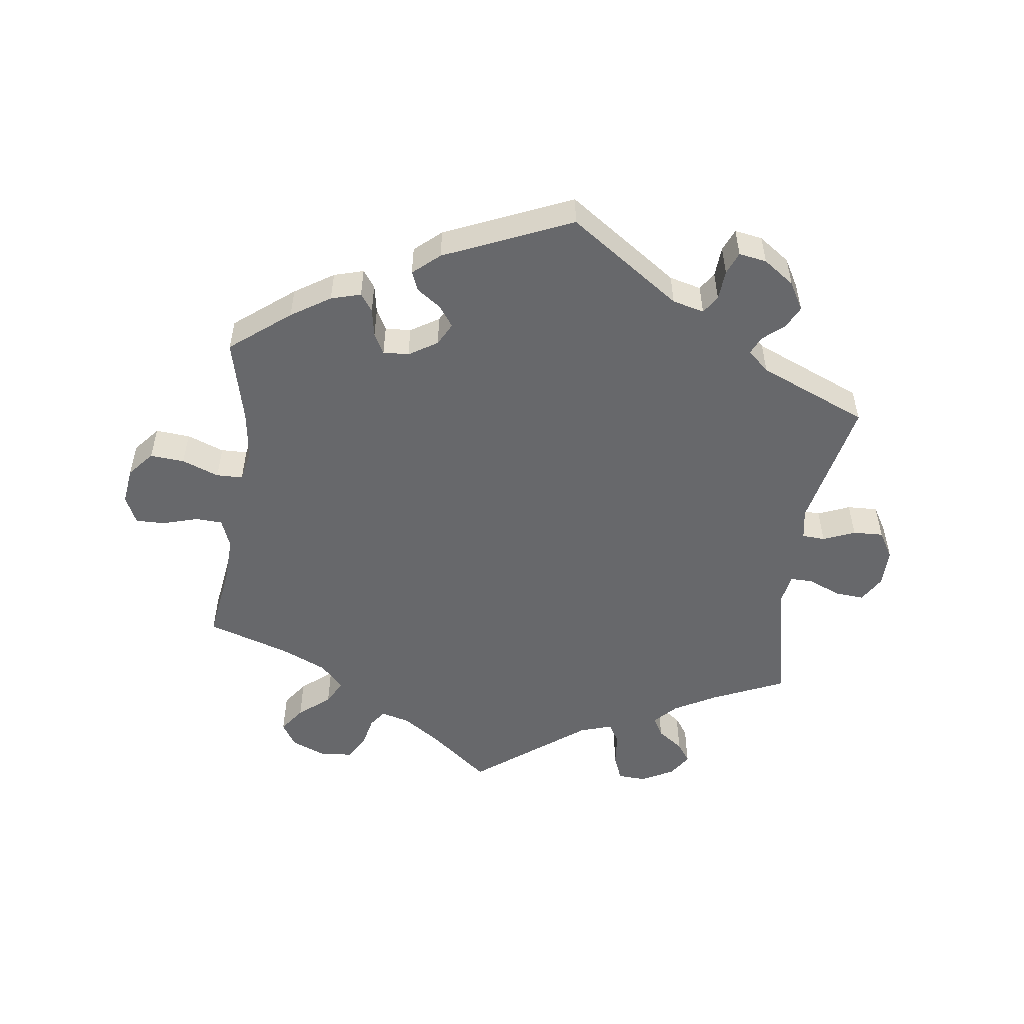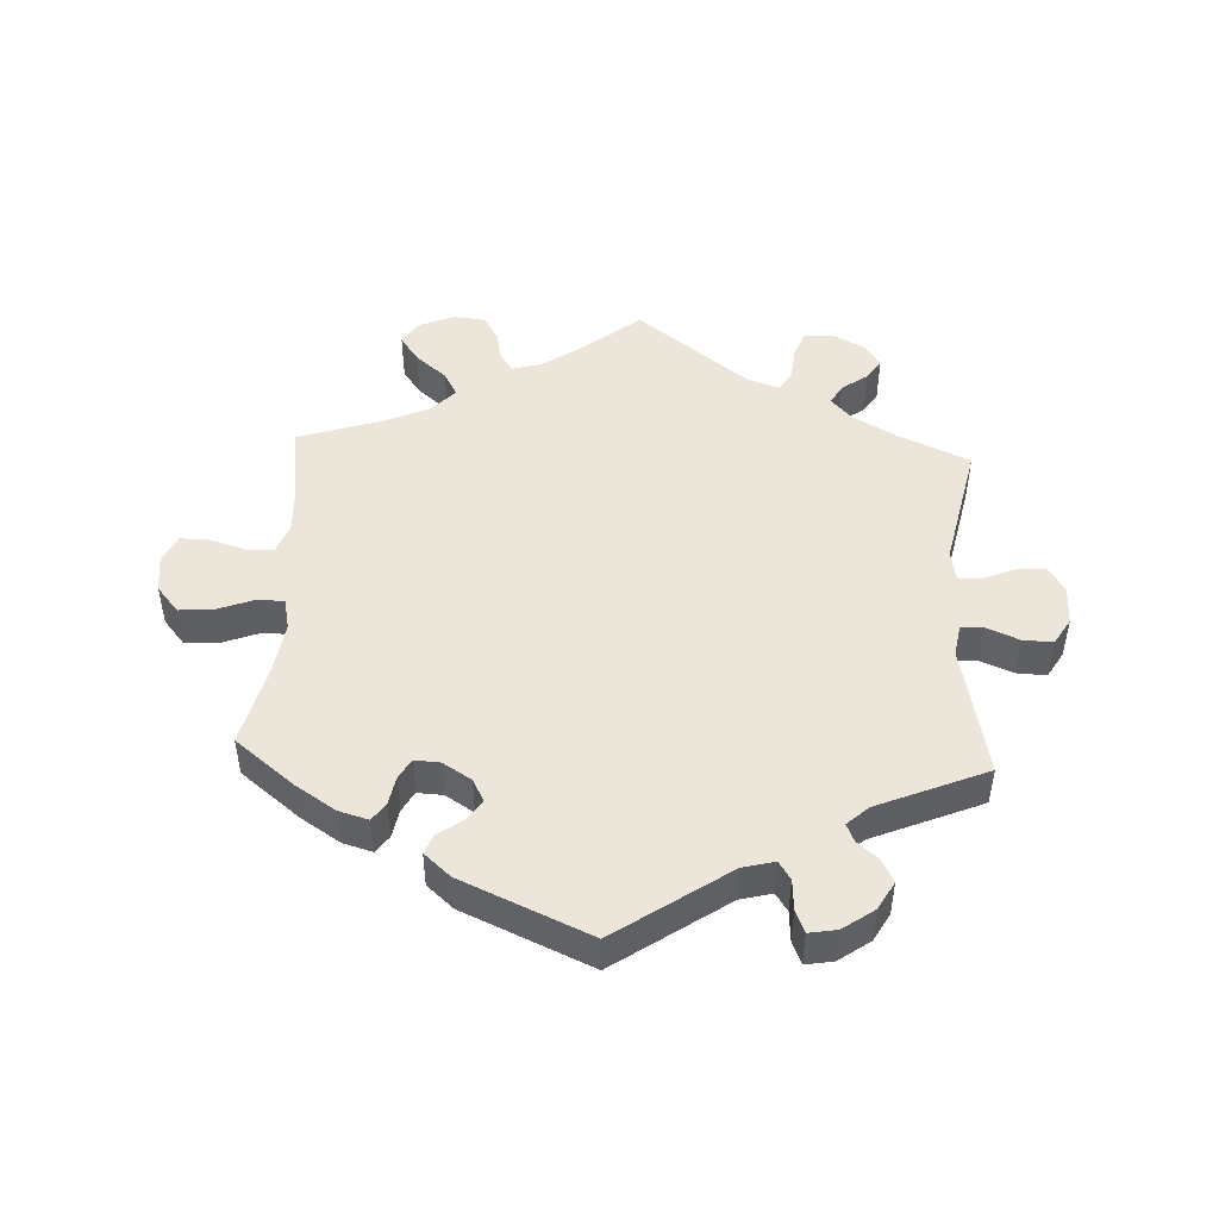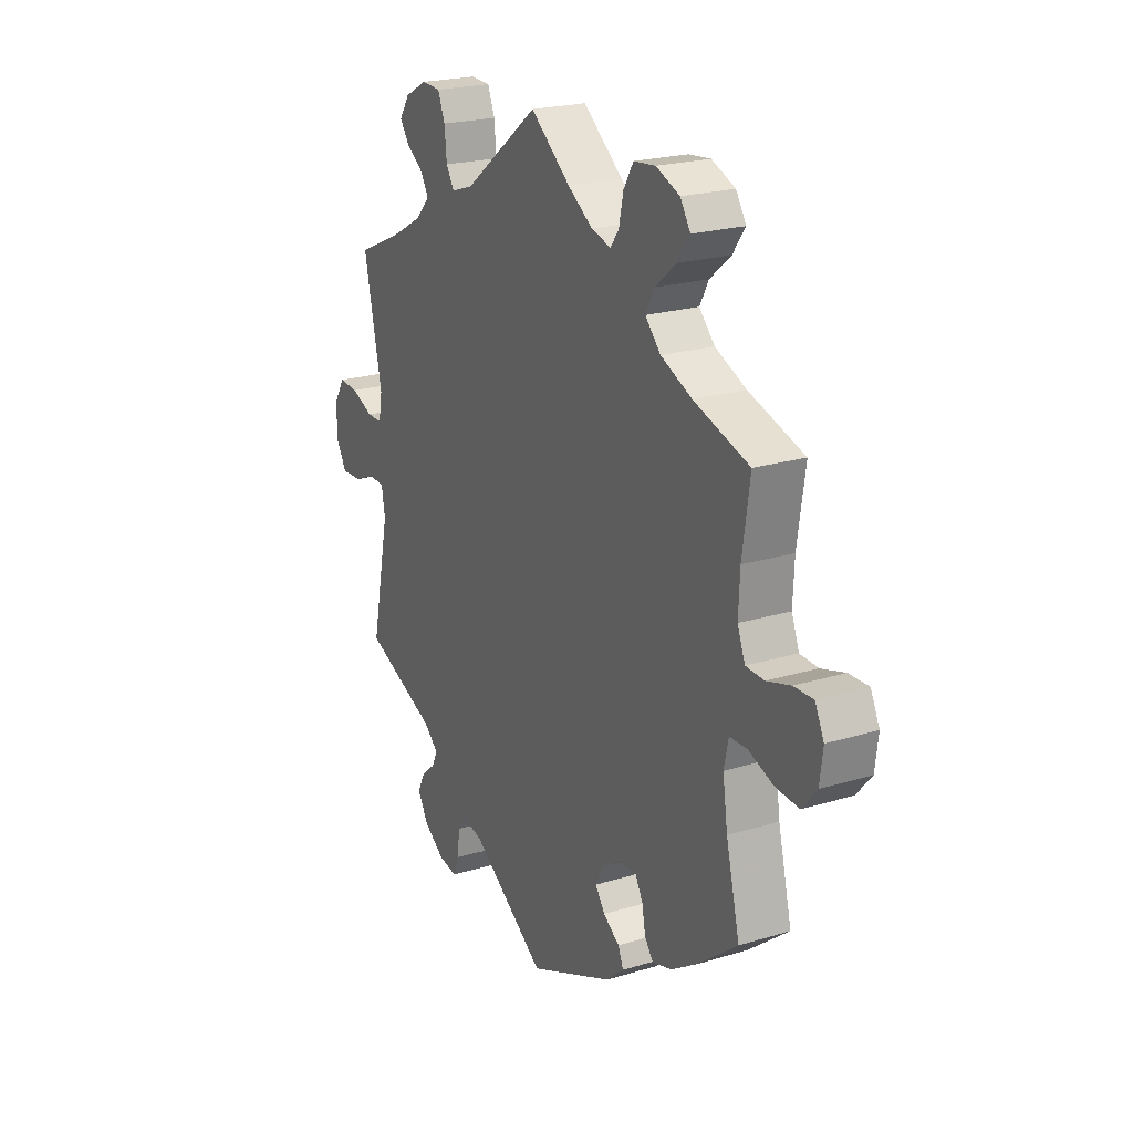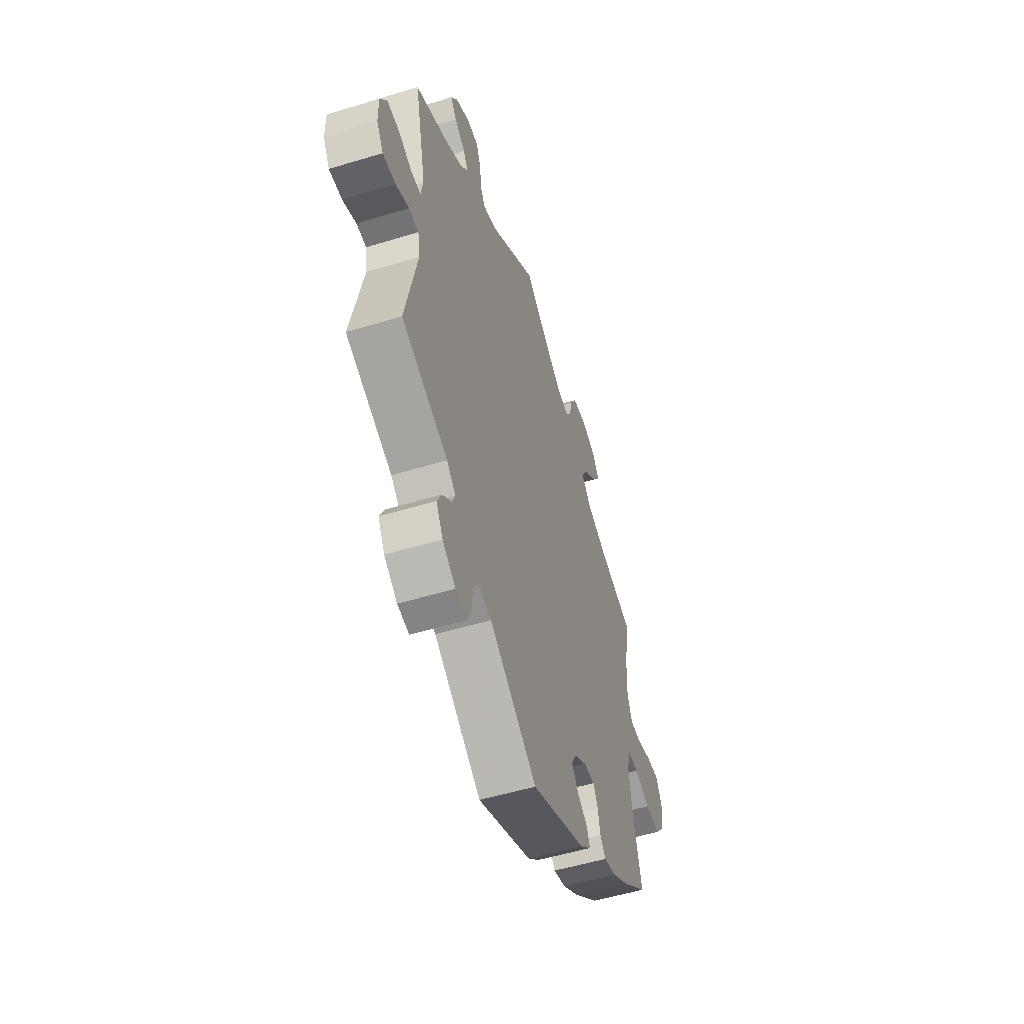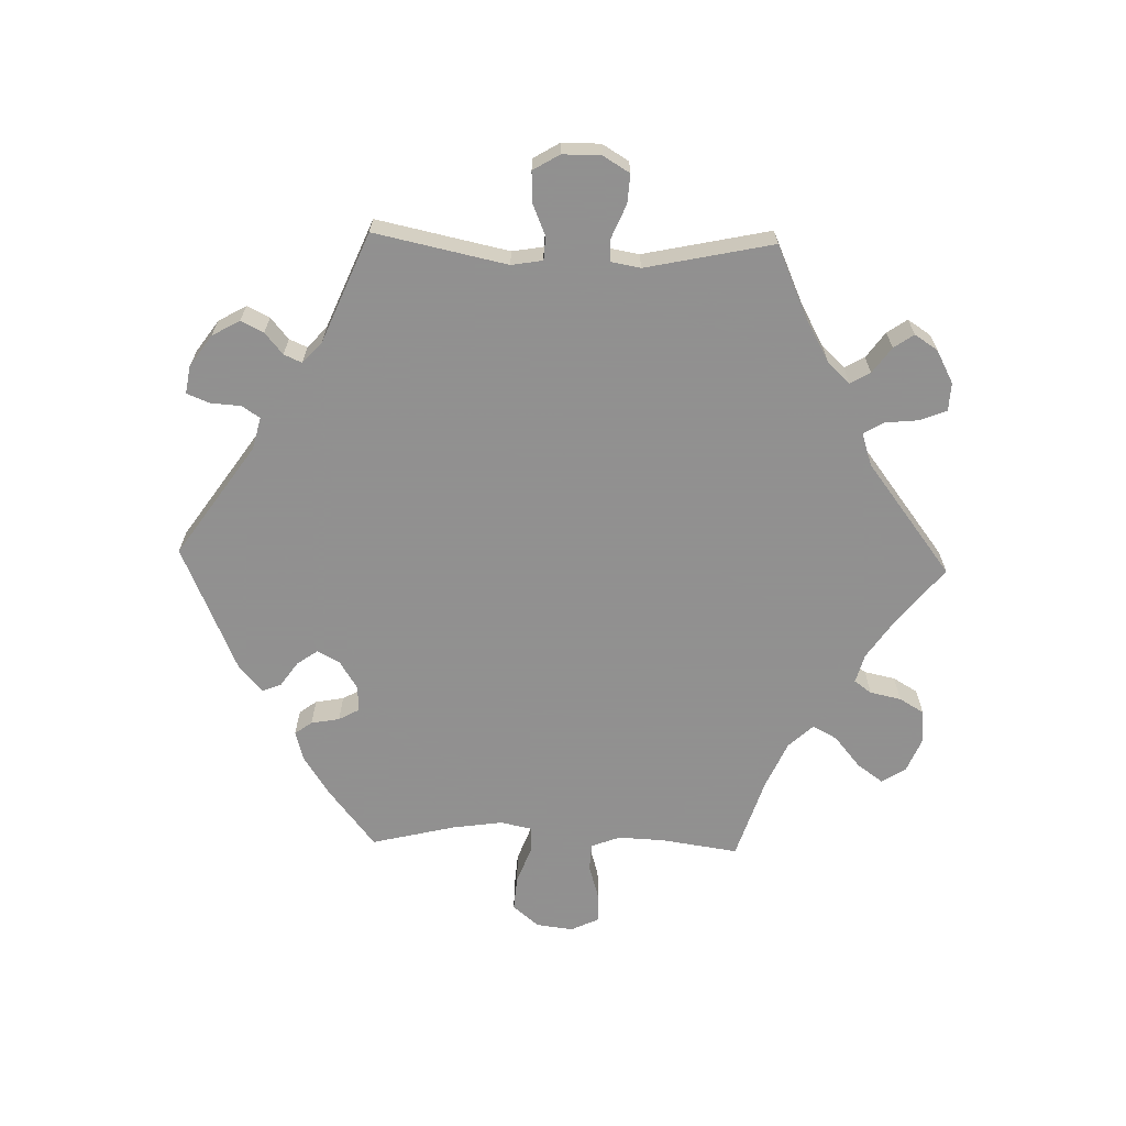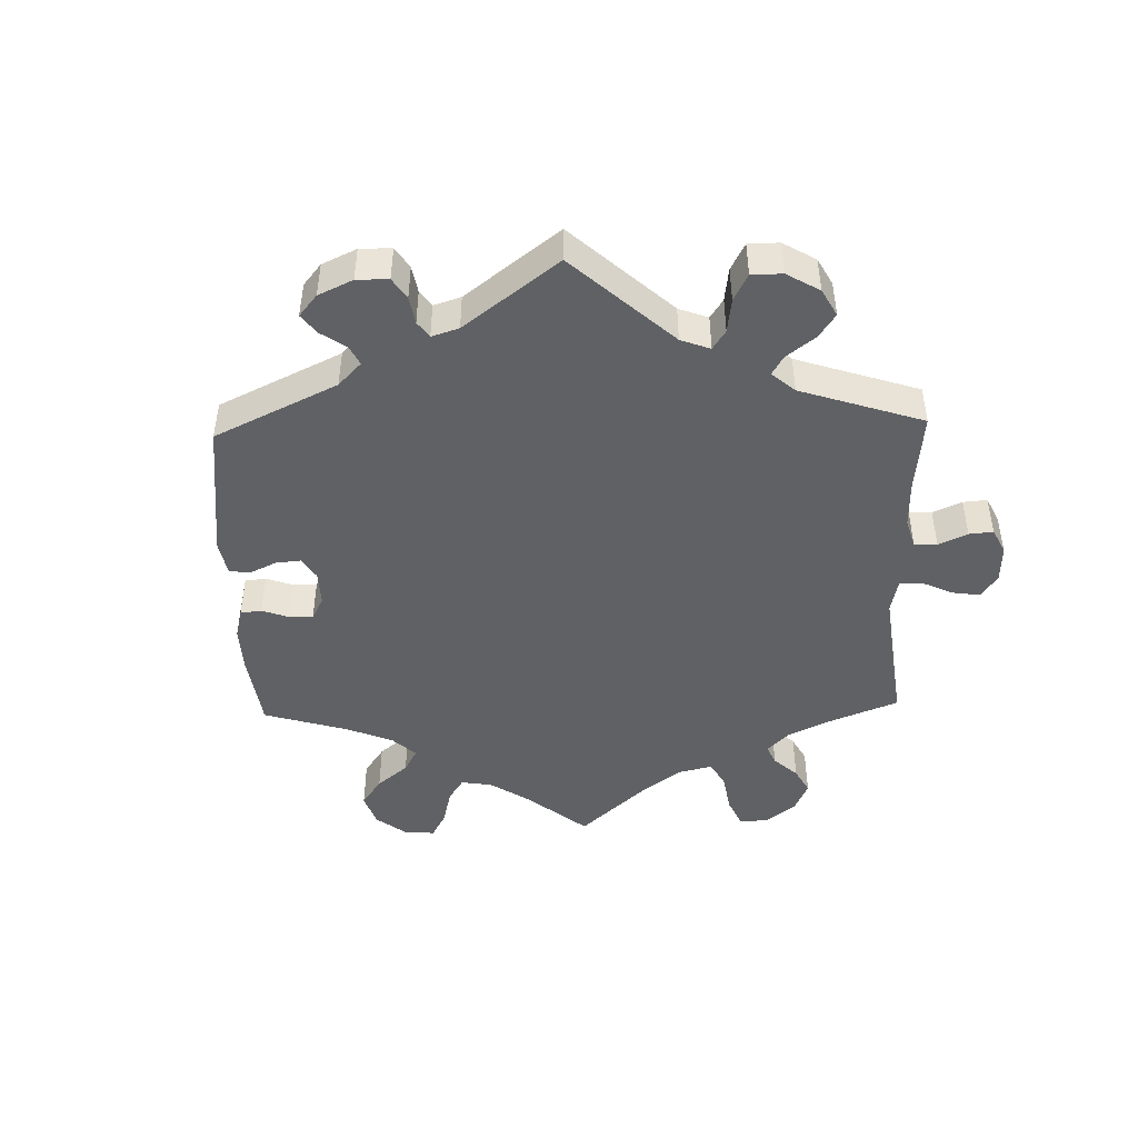
<metadata>
{"format":"obj","ext":"obj","renderer":"f3d","projection":"perspective","resolution":1024,"background":"white","views":[{"elev":-52.5,"azim":172.3,"up":"+Y"},{"elev":48.0,"azim":-177.2,"up":"+Y"},{"elev":21.9,"azim":61.9,"up":"+Z"},{"elev":-52.9,"azim":-71.9,"up":"+Z"},{"elev":-65.8,"azim":-91.7,"up":"+Y"},{"elev":-46.3,"azim":-118.4,"up":"+Y"}]}
</metadata>
<code>
v -0.39 0.07 0.338
v -0.327 0.07 0.373
v -0.295 0.07 0.407
v -0.312 0.07 0.437
v -0.351 0.07 0.465
v -0.372 0.07 0.495
v -0.349 0.07 0.53
v -0.3 0.07 0.556
v -0.257 0.07 0.554
v -0.241 0.07 0.514
v -0.236 0.07 0.463
v -0.218 0.07 0.433
v -0.169 0.07 0.449
v 0 0.07 0.578
v 0.09 0.07 0.506
v 0.146 0.07 0.468
v 0.19 0.07 0.456
v 0.209 0.07 0.482
v 0.219 0.07 0.529
v 0.241 0.07 0.566
v 0.29 0.07 0.571
v 0.343 0.07 0.549
v 0.366 0.07 0.513
v 0.338 0.07 0.474
v 0.291 0.07 0.435
v 0.271 0.07 0.398
v 0.306 0.07 0.361
v 0.376 0.07 0.33
v 0.501 0.07 0.29
v 0.484 0.07 0.174
v 0.481 0.07 0.104
v 0.498 0.07 0.06
v 0.539 0.07 0.058
v 0.593 0.07 0.074
v 0.637 0.07 0.075
v 0.657 0.07 0.033
v 0.65 0.07 -0.023
v 0.617 0.07 -0.062
v 0.565 0.07 -0.058
v 0.509 0.07 -0.037
v 0.469 0.07 -0.038
v 0.459 0.07 -0.085
v 0.47 0.07 -0.161
v 0.501 0.07 -0.288
v 0.411 0.07 -0.359
v 0.352 0.07 -0.397
v 0.307 0.07 -0.41
v 0.288 0.07 -0.384
v 0.28 0.07 -0.341
v 0.263 0.07 -0.31
v 0.224 0.07 -0.312
v 0.181 0.07 -0.339
v 0.163 0.07 -0.373
v 0.185 0.07 -0.404
v 0.222 0.07 -0.43
v 0.234 0.07 -0.459
v 0.194 0.07 -0.494
v 0.001 0.07 -0.578
v -0.168 0.07 -0.462
v -0.216 0.07 -0.45
v -0.234 0.07 -0.477
v -0.237 0.07 -0.523
v -0.251 0.07 -0.557
v -0.293 0.07 -0.55
v -0.34 0.07 -0.517
v -0.364 0.07 -0.475
v -0.347 0.07 -0.441
v -0.315 0.07 -0.414
v -0.303 0.07 -0.387
v -0.335 0.07 -0.358
v -0.5 0.07 -0.289
v -0.458 0.07 -0.089
v -0.466 0.07 -0.042
v -0.501 0.07 -0.04
v -0.549 0.07 -0.06
v -0.595 0.07 -0.062
v -0.619 0.07 -0.022
v -0.619 0.07 0.036
v -0.595 0.07 0.076
v -0.551 0.07 0.073
v -0.501 0.07 0.052
v -0.467 0.07 0.052
v -0.459 0.07 0.097
v -0.5 0.07 0.289
v -0.39 0 0.338
v -0.327 0 0.373
v -0.295 0 0.407
v -0.312 0 0.437
v -0.351 0 0.465
v -0.372 0 0.495
v -0.349 0 0.53
v -0.3 0 0.556
v -0.257 0 0.554
v -0.241 0 0.514
v -0.236 0 0.463
v -0.218 0 0.433
v -0.169 0 0.449
v 0 0 0.578
v 0.09 0 0.506
v 0.146 0 0.468
v 0.19 0 0.456
v 0.209 0 0.482
v 0.219 0 0.529
v 0.241 0 0.566
v 0.29 0 0.571
v 0.343 0 0.549
v 0.366 0 0.513
v 0.338 0 0.474
v 0.291 0 0.435
v 0.271 0 0.398
v 0.306 0 0.361
v 0.376 0 0.33
v 0.501 0 0.29
v 0.484 0 0.174
v 0.481 0 0.104
v 0.498 0 0.06
v 0.539 0 0.058
v 0.593 0 0.074
v 0.637 0 0.075
v 0.657 0 0.033
v 0.65 0 -0.023
v 0.617 0 -0.062
v 0.565 0 -0.058
v 0.509 0 -0.037
v 0.469 0 -0.038
v 0.459 0 -0.085
v 0.47 0 -0.161
v 0.501 0 -0.288
v 0.411 0 -0.359
v 0.352 0 -0.397
v 0.307 0 -0.41
v 0.288 0 -0.384
v 0.28 0 -0.341
v 0.263 0 -0.31
v 0.224 0 -0.312
v 0.181 0 -0.339
v 0.163 0 -0.373
v 0.185 0 -0.404
v 0.222 0 -0.43
v 0.234 0 -0.459
v 0.194 0 -0.494
v 0.001 0 -0.578
v -0.168 0 -0.462
v -0.216 0 -0.45
v -0.234 0 -0.477
v -0.237 0 -0.523
v -0.251 0 -0.557
v -0.293 0 -0.55
v -0.34 0 -0.517
v -0.364 0 -0.475
v -0.347 0 -0.441
v -0.315 0 -0.414
v -0.303 0 -0.387
v -0.335 0 -0.358
v -0.5 0 -0.289
v -0.458 0 -0.089
v -0.466 0 -0.042
v -0.501 0 -0.04
v -0.549 0 -0.06
v -0.595 0 -0.062
v -0.619 0 -0.022
v -0.619 0 0.036
v -0.595 0 0.076
v -0.551 0 0.073
v -0.501 0 0.052
v -0.467 0 0.052
v -0.459 0 0.097
v -0.5 0 0.289
f 83 84 1
f 82 83 1 2
f 78 79 80 81
f 78 81 82
f 77 78 82
f 74 75 76 77
f 73 74 77 82
f 72 73 82 2
f 70 71 72 2
f 65 66 67 68
f 65 68 69
f 64 65 69
f 61 62 63 64
f 60 61 64 69
f 59 60 69 70
f 57 58 59
f 54 55 56 57
f 53 54 57 59
f 52 53 59 70
f 46 47 48 49
f 46 49 50
f 43 44 45 46
f 42 43 46 50
f 41 42 50 51
f 37 38 39 40
f 37 40 41
f 36 37 41
f 33 34 35 36
f 32 33 36 41
f 31 32 41 51
f 28 29 30
f 27 28 30 31
f 26 27 31 51
f 22 23 24 25
f 22 25 26
f 21 22 26
f 18 19 20 21
f 17 18 21 26
f 16 17 26 51
f 13 14 15
f 12 13 15 16
f 8 9 10 11
f 8 11 12
f 7 8 12
f 4 5 6 7
f 3 4 7 12
f 16 51 52 70
f 12 16 70
f 2 3 12 70
f 85 168 167
f 86 85 167 166
f 165 164 163 162
f 166 165 162
f 166 162 161
f 161 160 159 158
f 166 161 158 157
f 86 166 157 156
f 86 156 155 154
f 152 151 150 149
f 153 152 149
f 153 149 148
f 148 147 146 145
f 153 148 145 144
f 154 153 144 143
f 143 142 141
f 141 140 139 138
f 143 141 138 137
f 154 143 137 136
f 133 132 131 130
f 134 133 130
f 130 129 128 127
f 134 130 127 126
f 135 134 126 125
f 124 123 122 121
f 125 124 121
f 125 121 120
f 120 119 118 117
f 125 120 117 116
f 135 125 116 115
f 114 113 112
f 115 114 112 111
f 135 115 111 110
f 109 108 107 106
f 110 109 106
f 110 106 105
f 105 104 103 102
f 110 105 102 101
f 135 110 101 100
f 99 98 97
f 100 99 97 96
f 95 94 93 92
f 96 95 92
f 96 92 91
f 91 90 89 88
f 96 91 88 87
f 154 136 135 100
f 154 100 96
f 154 96 87 86
f 1 85 86 2
f 2 86 87 3
f 3 87 88 4
f 4 88 89 5
f 5 89 90 6
f 6 90 91 7
f 7 91 92 8
f 8 92 93 9
f 9 93 94 10
f 10 94 95 11
f 11 95 96 12
f 12 96 97 13
f 13 97 98 14
f 14 98 99 15
f 15 99 100 16
f 16 100 101 17
f 17 101 102 18
f 18 102 103 19
f 19 103 104 20
f 20 104 105 21
f 21 105 106 22
f 22 106 107 23
f 23 107 108 24
f 24 108 109 25
f 25 109 110 26
f 26 110 111 27
f 27 111 112 28
f 28 112 113 29
f 29 113 114 30
f 30 114 115 31
f 31 115 116 32
f 32 116 117 33
f 33 117 118 34
f 34 118 119 35
f 35 119 120 36
f 36 120 121 37
f 37 121 122 38
f 38 122 123 39
f 39 123 124 40
f 40 124 125 41
f 41 125 126 42
f 42 126 127 43
f 43 127 128 44
f 44 128 129 45
f 45 129 130 46
f 46 130 131 47
f 47 131 132 48
f 48 132 133 49
f 49 133 134 50
f 50 134 135 51
f 51 135 136 52
f 52 136 137 53
f 53 137 138 54
f 54 138 139 55
f 55 139 140 56
f 56 140 141 57
f 57 141 142 58
f 58 142 143 59
f 59 143 144 60
f 60 144 145 61
f 61 145 146 62
f 62 146 147 63
f 63 147 148 64
f 64 148 149 65
f 65 149 150 66
f 66 150 151 67
f 67 151 152 68
f 68 152 153 69
f 69 153 154 70
f 70 154 155 71
f 71 155 156 72
f 72 156 157 73
f 73 157 158 74
f 74 158 159 75
f 75 159 160 76
f 76 160 161 77
f 77 161 162 78
f 78 162 163 79
f 79 163 164 80
f 80 164 165 81
f 81 165 166 82
f 82 166 167 83
f 83 167 168 84
f 84 168 85 1

</code>
